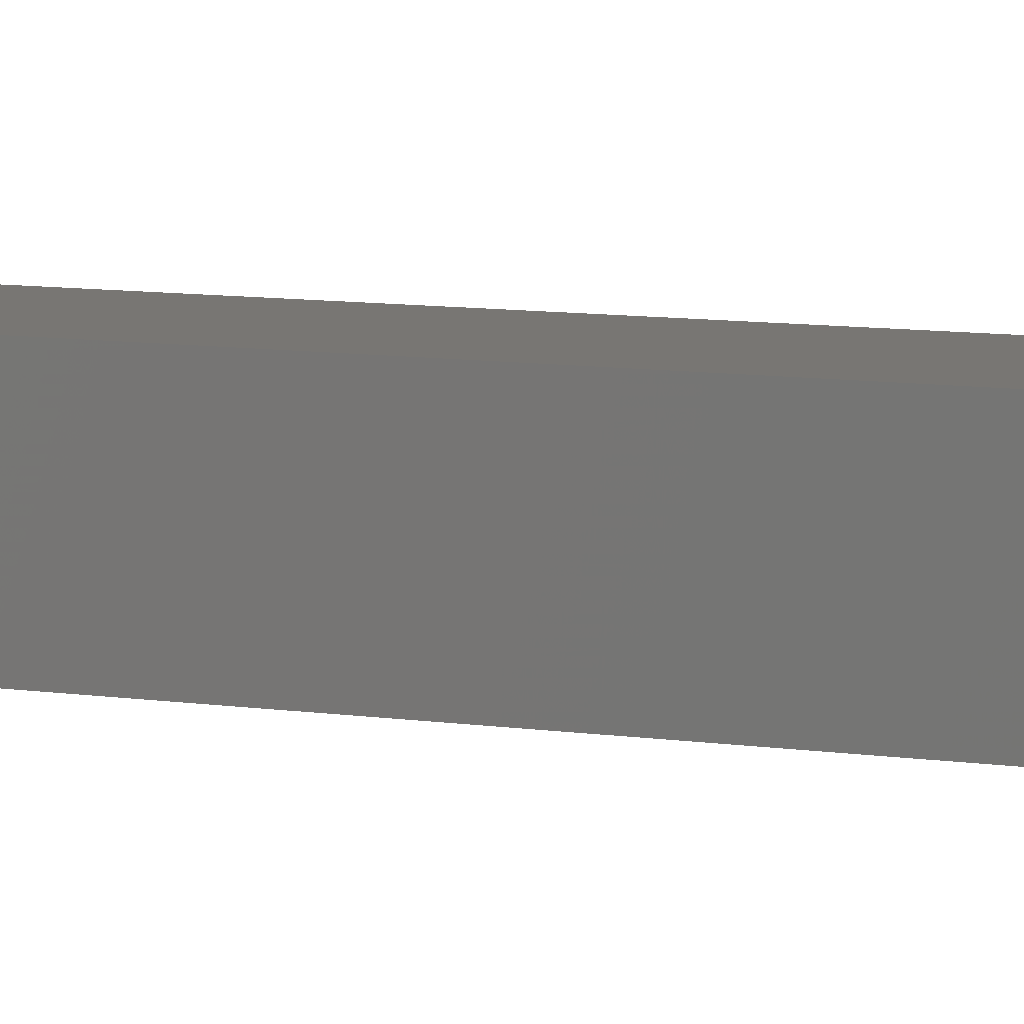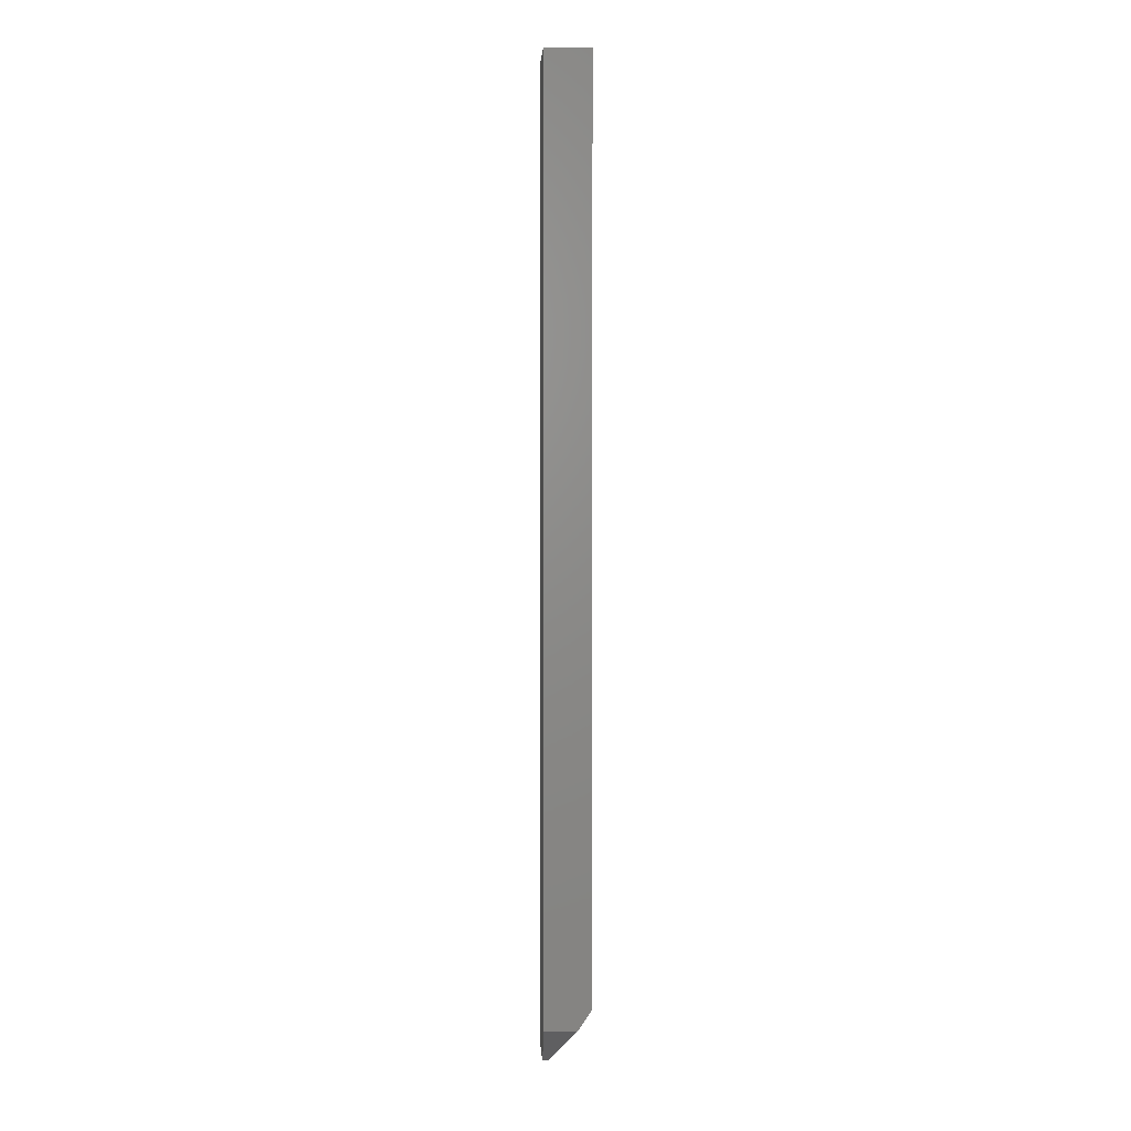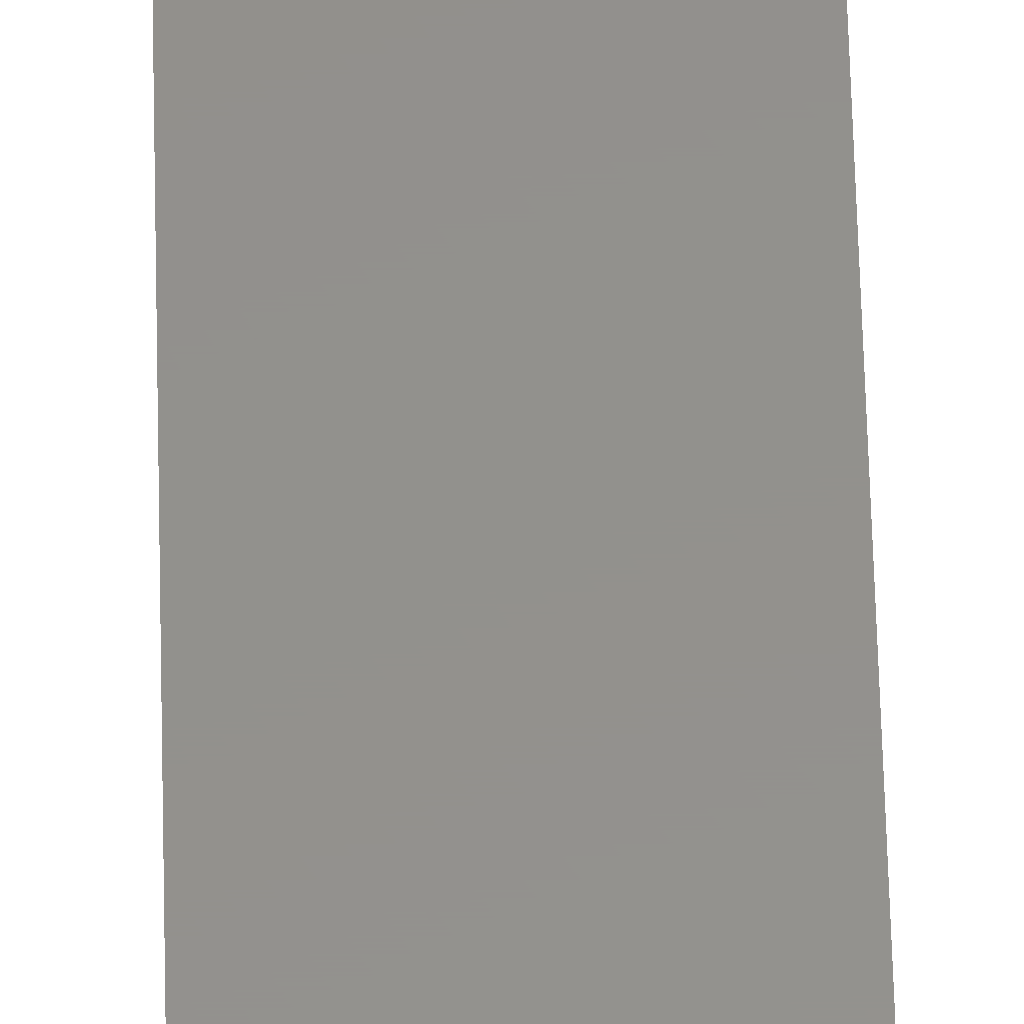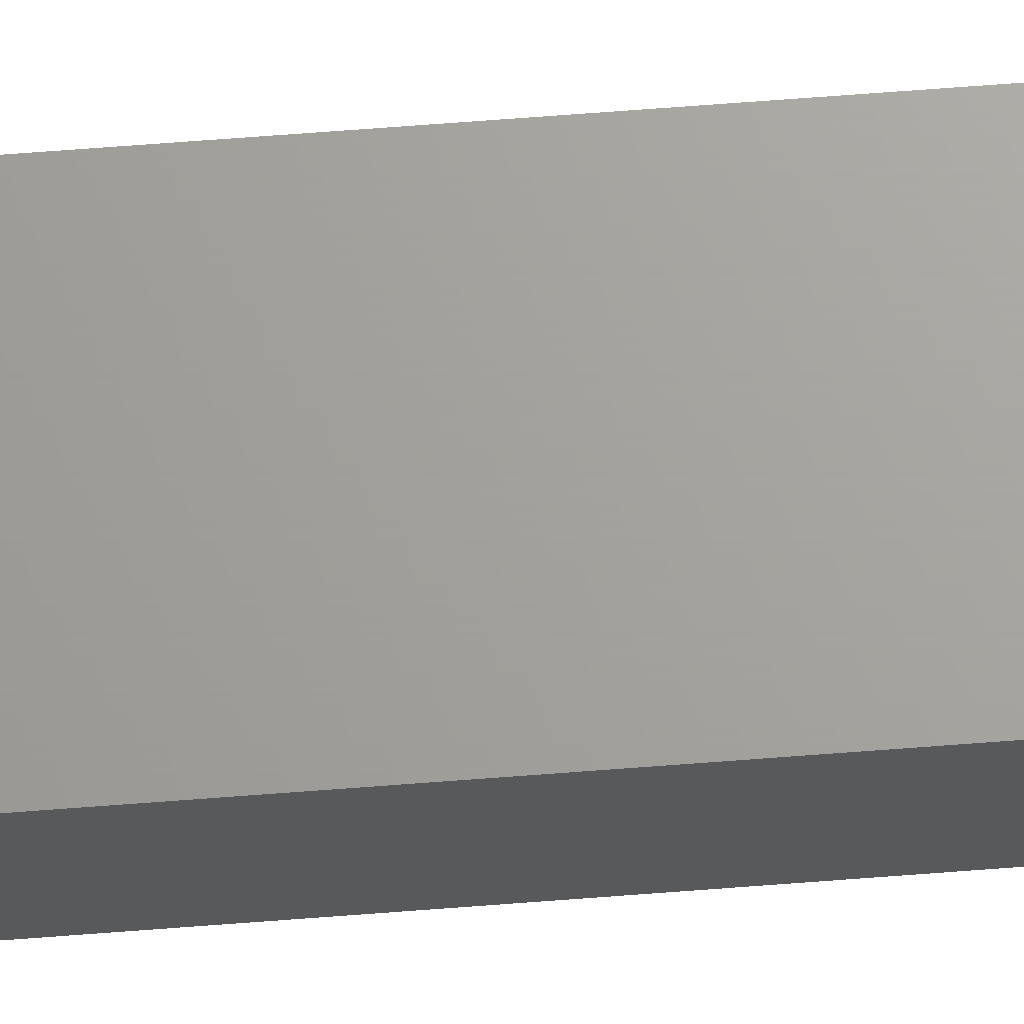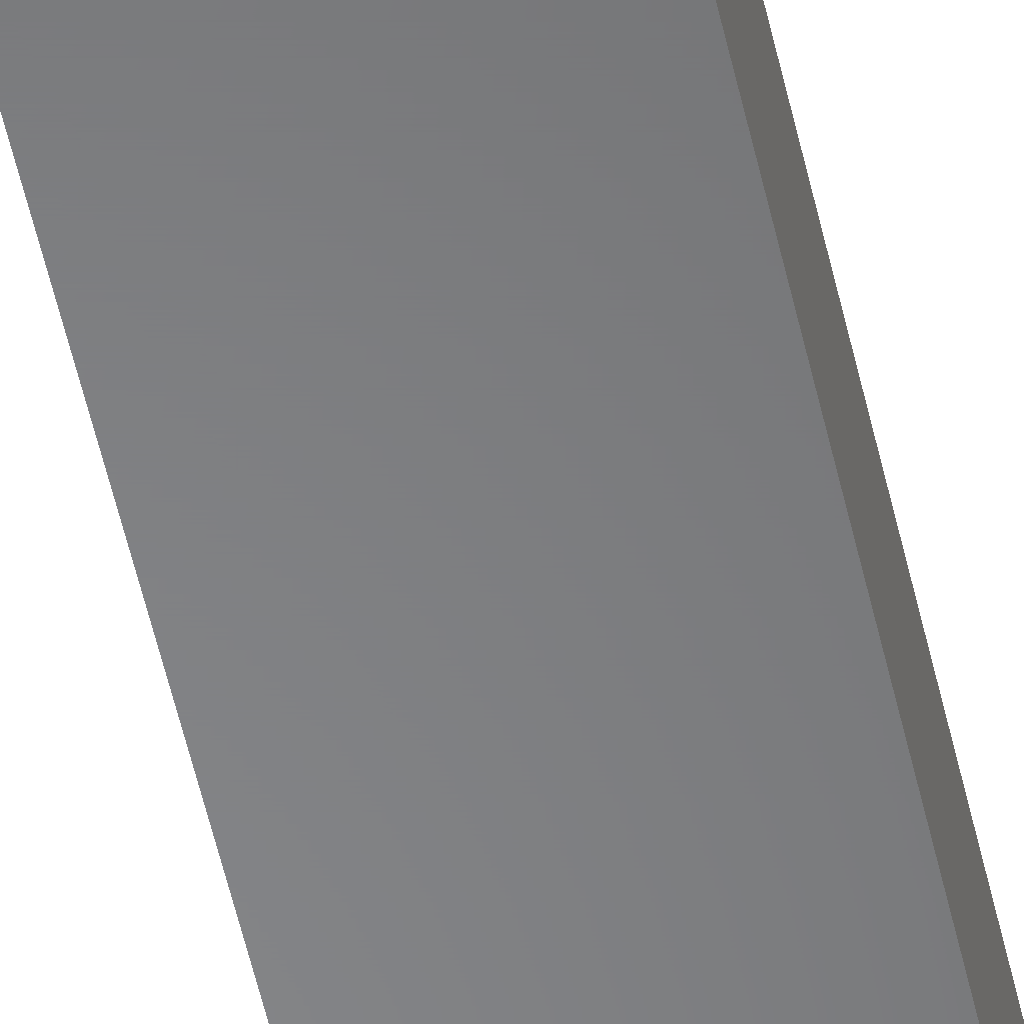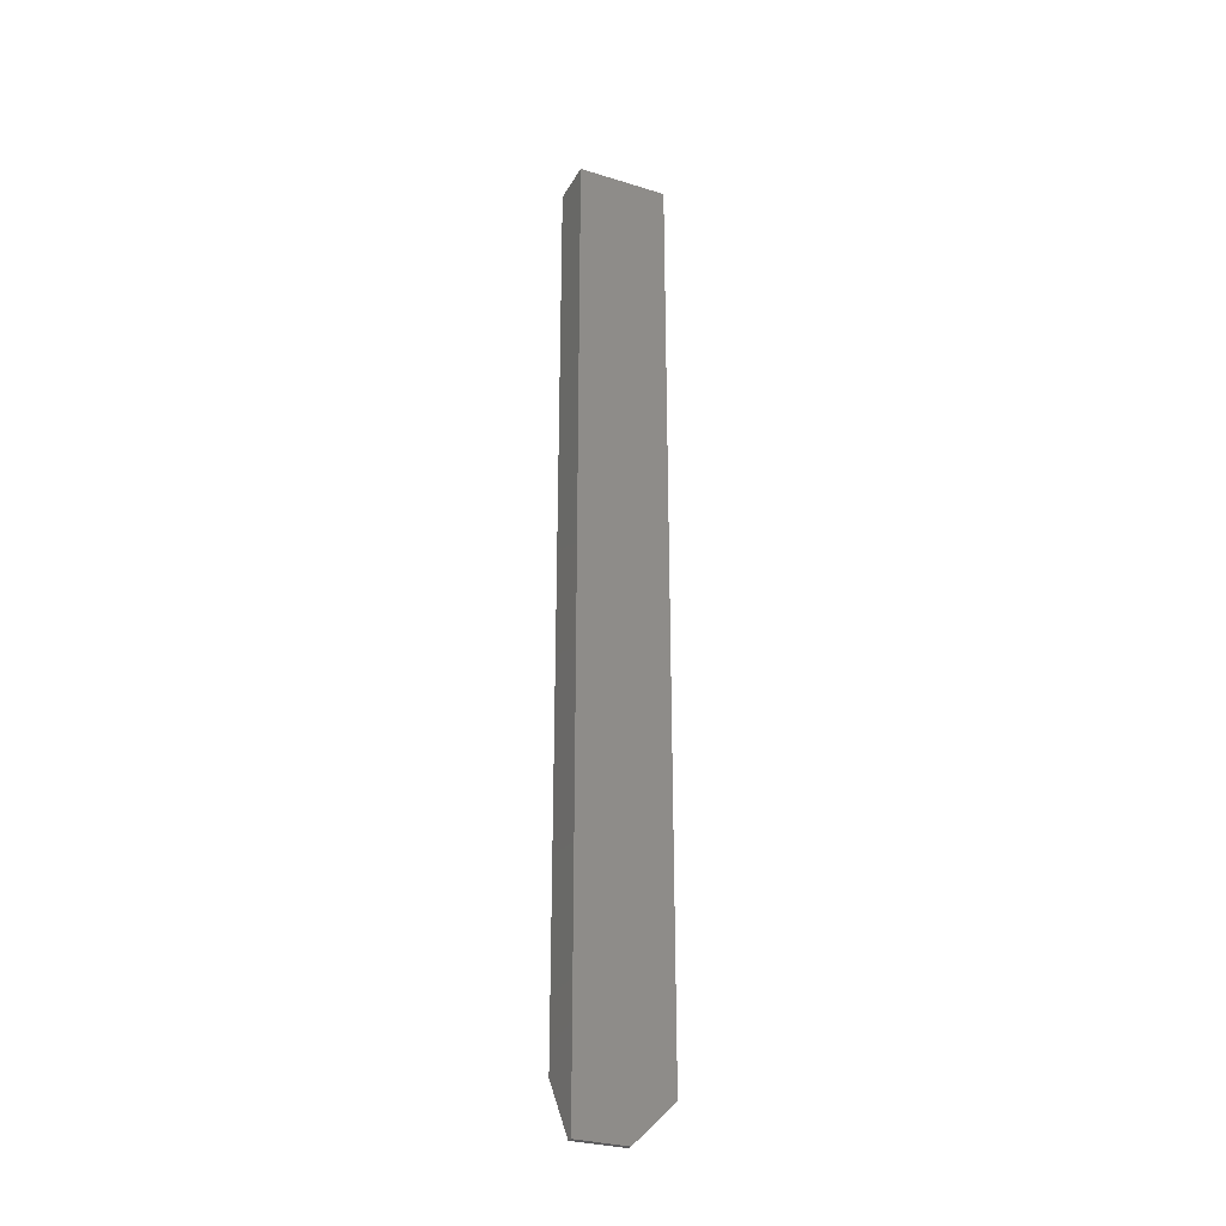
<metadata>
{"format":"stl","ext":"stl","renderer":"f3d","projection":"perspective","resolution":1024,"background":"white","views":[{"elev":3.8,"azim":-46.6,"up":"+Y"},{"elev":3.4,"azim":-92.9,"up":"+Z"},{"elev":54.6,"azim":-1.4,"up":"+Y"},{"elev":67.9,"azim":-94.4,"up":"+Y"},{"elev":-53.9,"azim":-167.5,"up":"+Y"},{"elev":-29.9,"azim":155.7,"up":"+Z"}]}
</metadata>
<code>
# stl→obj: 12 verts, 20 faces
v -0.07031 0.01042 -0.7188
v -0.03906 0.03125 -0.75
v -0.07031 0 -0.7031
v 0 0.03125 -0.75
v 0 0 -0.7031
v -0.03906 0.03553 -0.75
v 0 0.03553 -0.75
v -0.07031 0.03553 -0.7188
v -0.07031 0 0
v -0.07031 0.03553 0
v 0 0.03553 0
v 0 0 0
f 1 2 3
f 3 2 4
f 3 4 5
f 2 6 4
f 4 6 7
f 1 3 8
f 8 3 9
f 8 9 10
f 6 8 7
f 7 8 10
f 7 10 11
f 6 2 8
f 8 2 1
f 4 7 5
f 5 7 11
f 5 11 12
f 9 3 12
f 12 3 5
f 9 12 10
f 10 12 11

</code>
